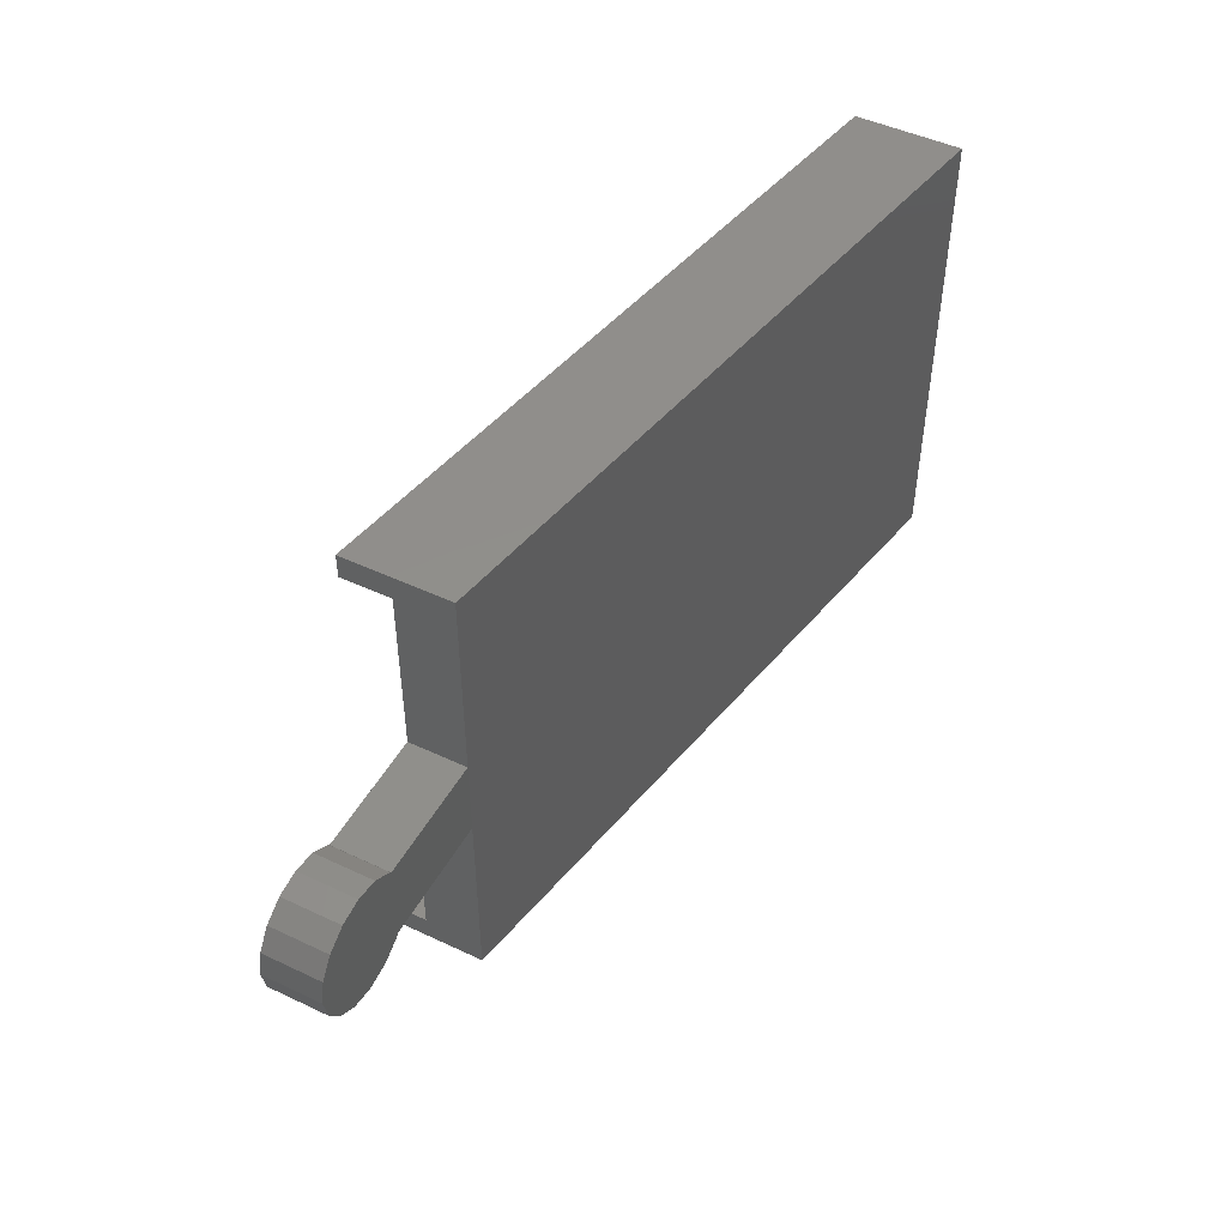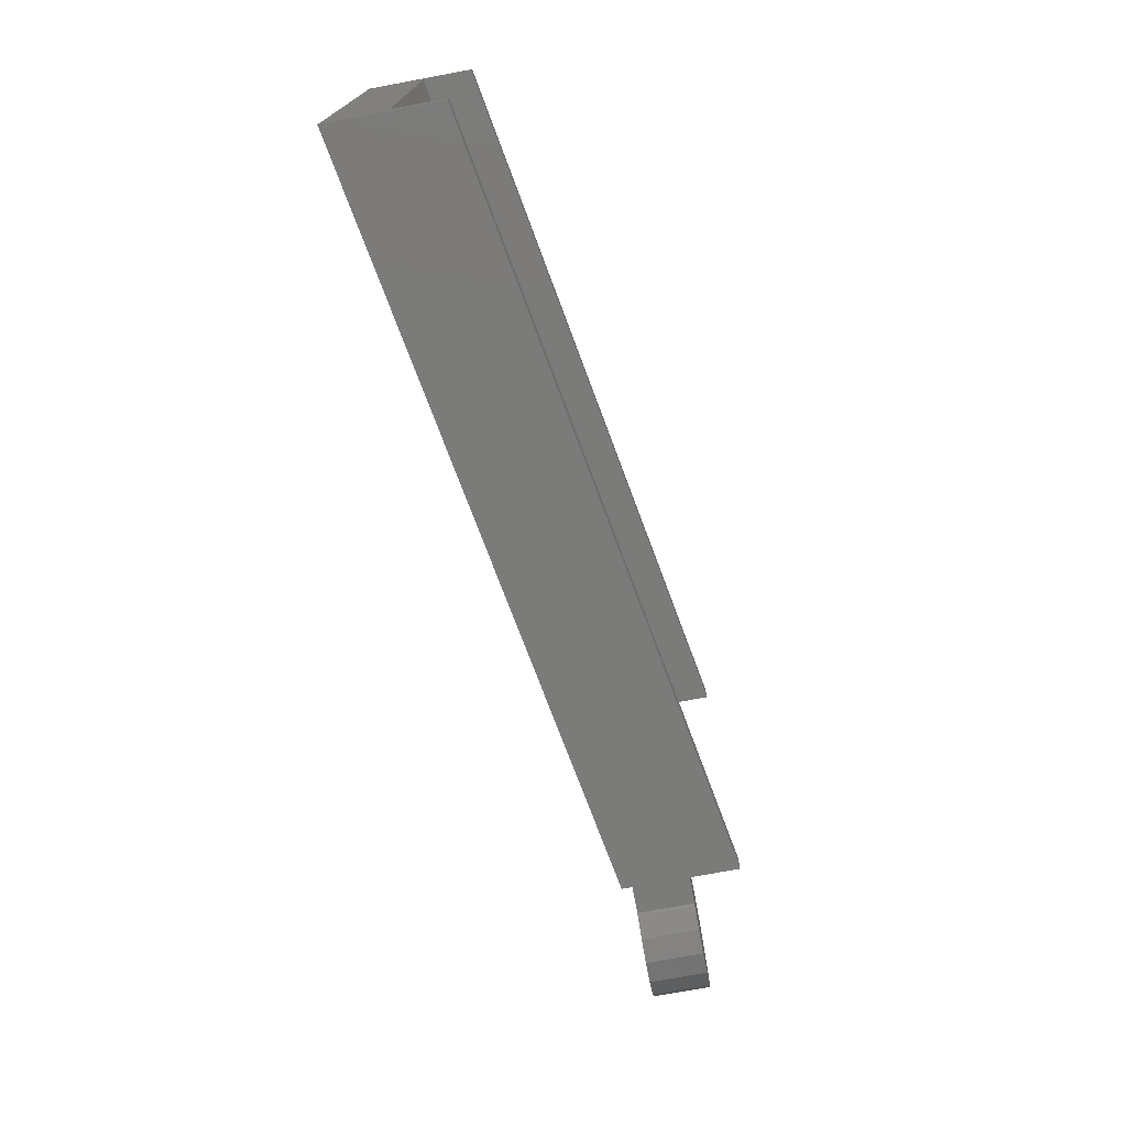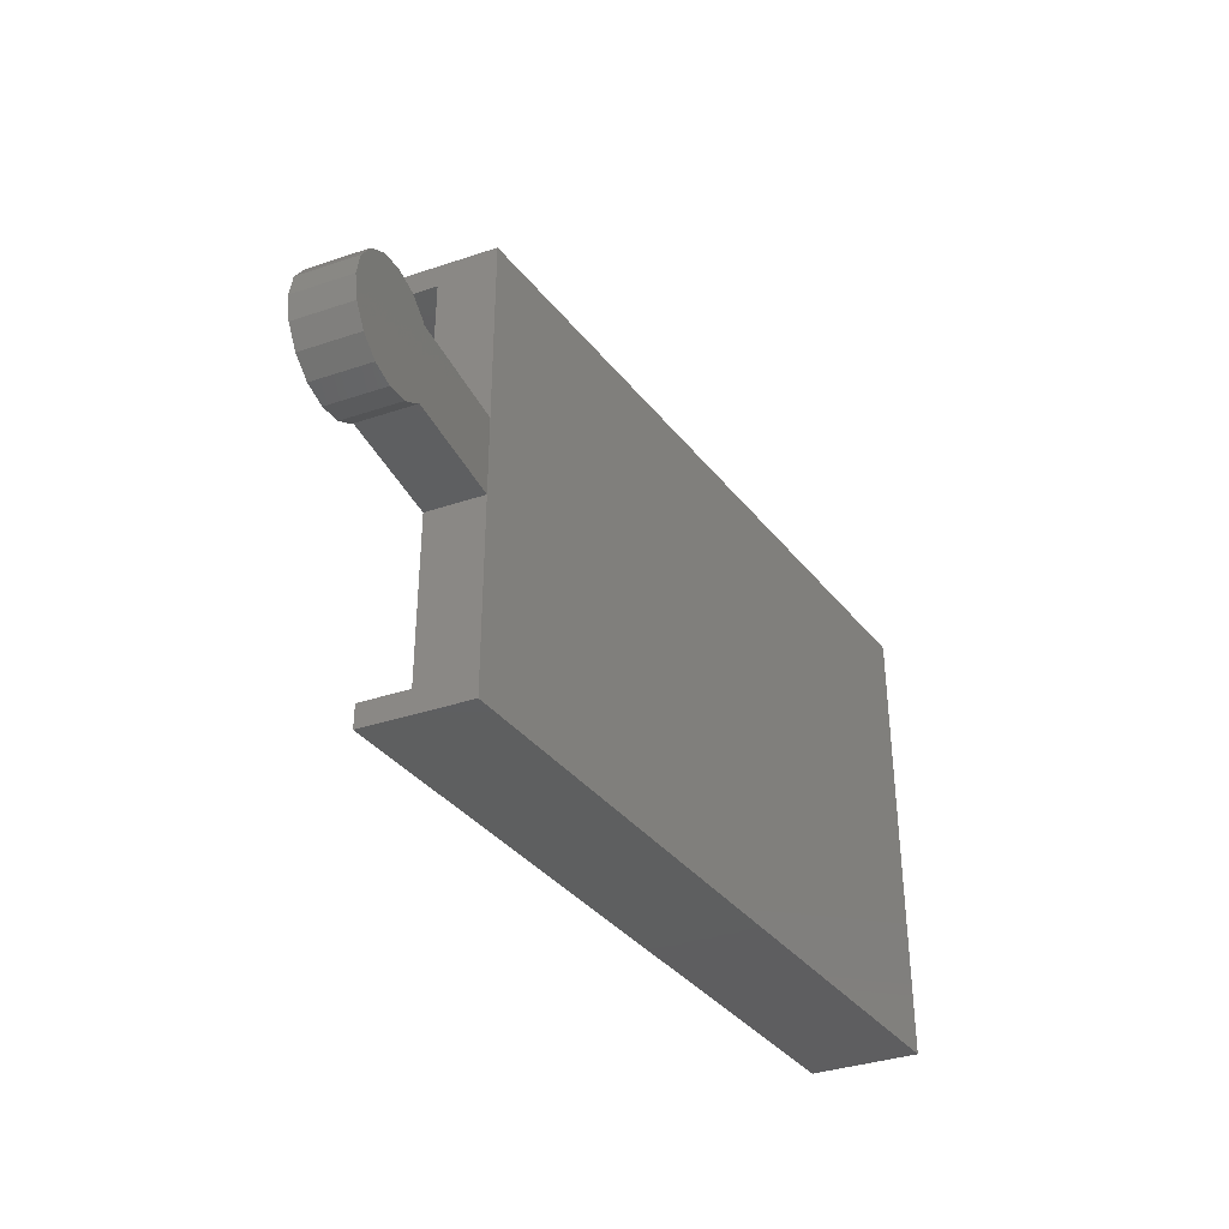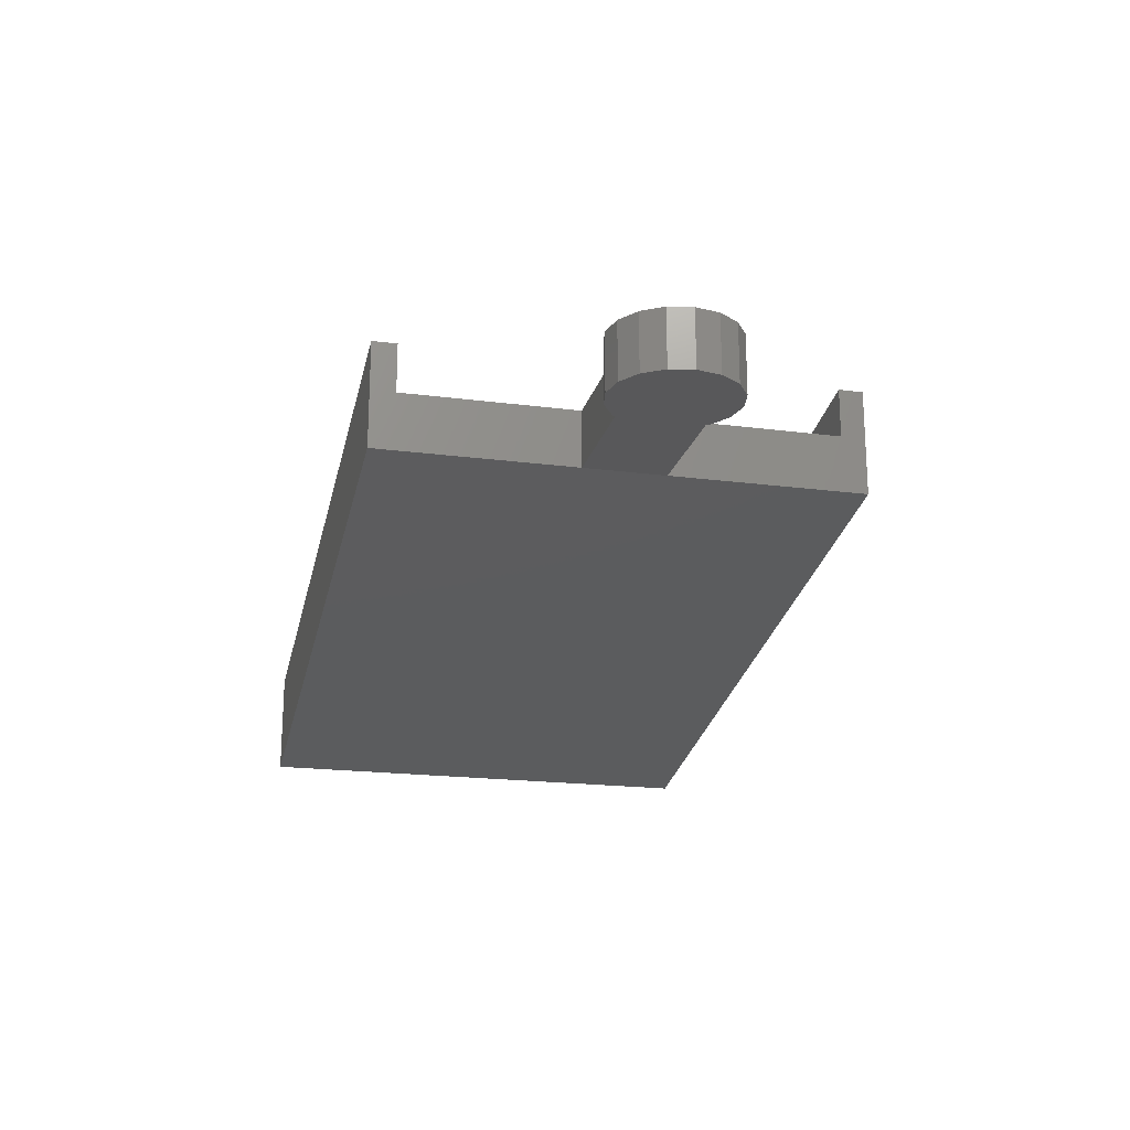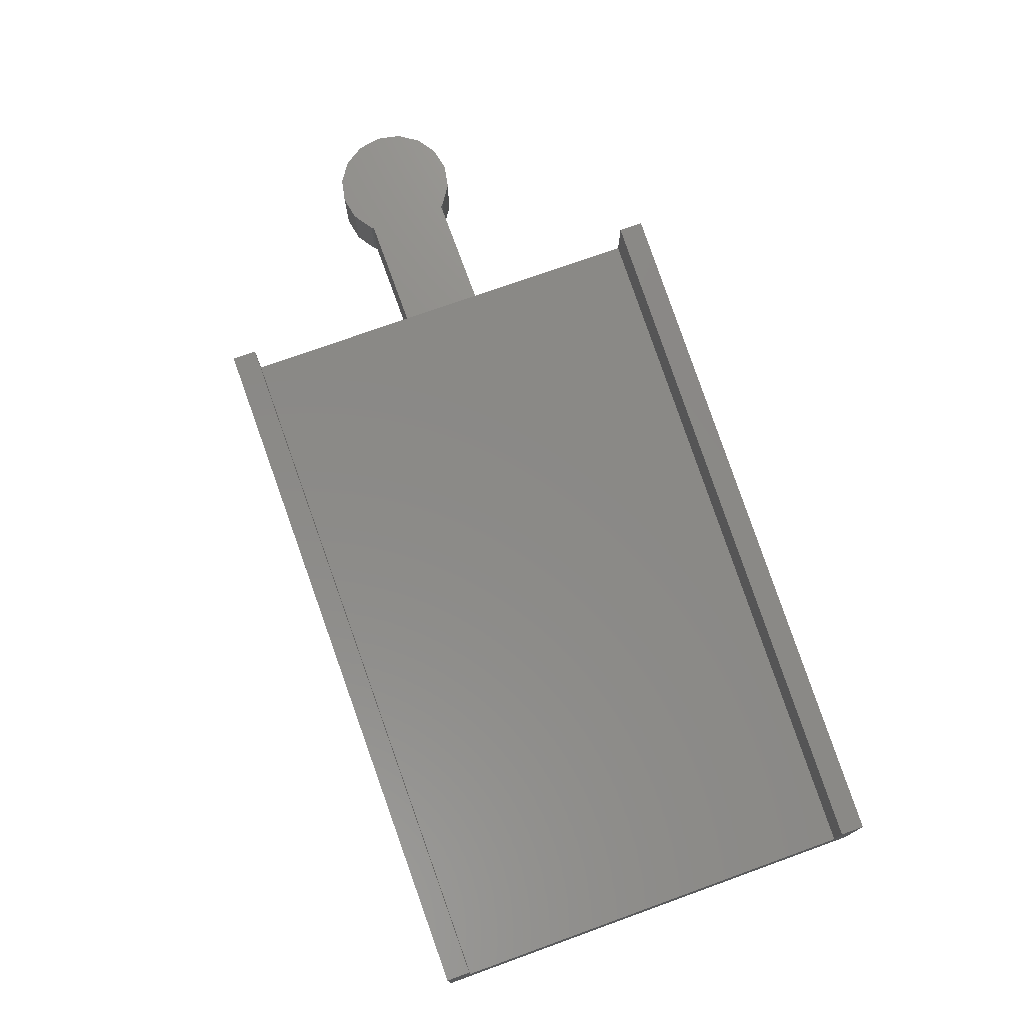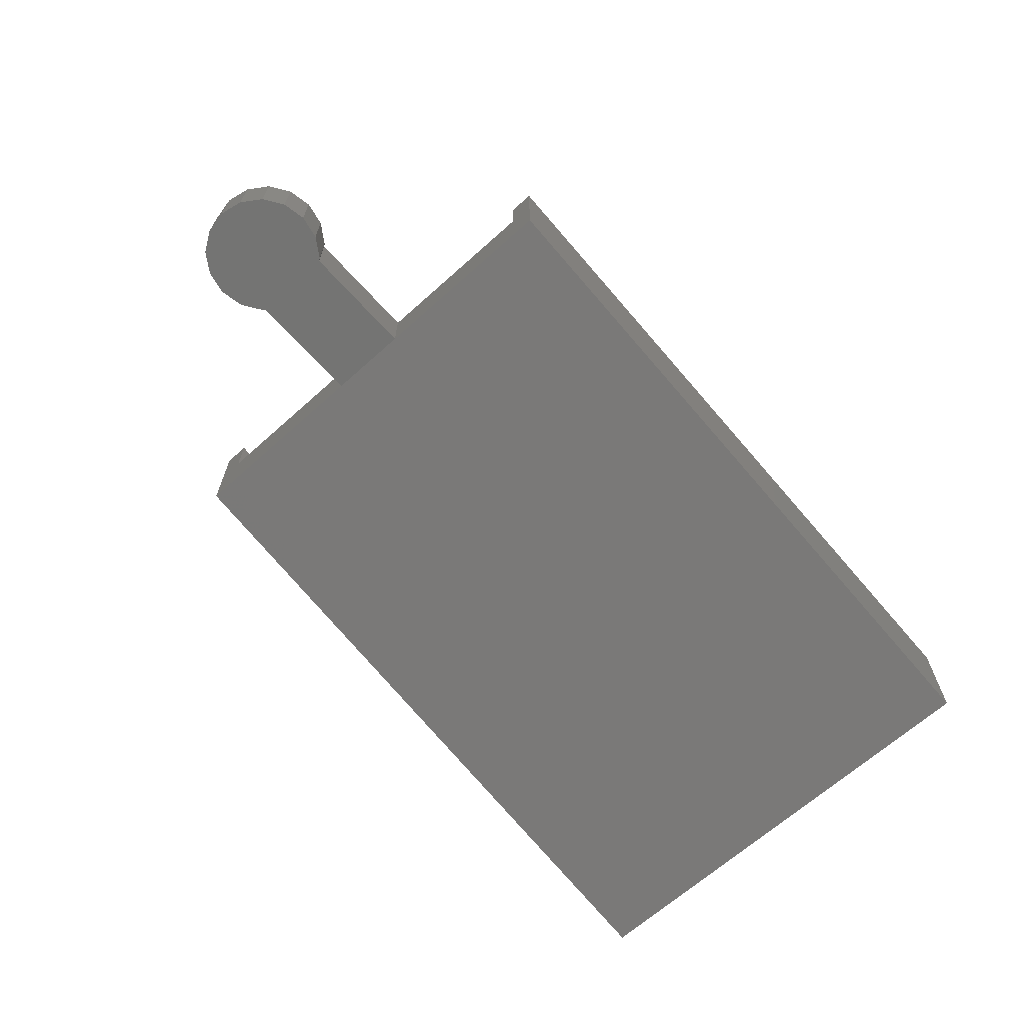
<metadata>
{"format":"stl","ext":"stl","renderer":"f3d","projection":"perspective","resolution":1024,"background":"white","views":[{"elev":47.9,"azim":117.9,"up":"+Y"},{"elev":-74.1,"azim":-79.5,"up":"+Y"},{"elev":-36.9,"azim":113.4,"up":"+Y"},{"elev":-19.8,"azim":76.5,"up":"+Z"},{"elev":74.0,"azim":-109.8,"up":"+Z"},{"elev":-66.2,"azim":132.0,"up":"+Z"}]}
</metadata>
<code>
# stl→obj: 50 verts, 96 faces
v 0 11.1 1.4
v 0 11.7 0
v 0 0.6 1.4
v 0 0 0
v 0 0 2.6
v 0 11.1 2.6
v 0 11.7 2.6
v 0 0.6 2.6
v 17.1 0 3.015
v 17.1 0 5.615
v 17.1 11.7 3.015
v 17.1 11.7 5.615
v 17.1 11.1 5.615
v 17.1 11.1 4.415
v 17.1 0.6 4.415
v 17.1 6.85 4.415
v 17.1 4.85 4.415
v 17.1 0.6 5.615
v 17.1 6.85 3.015
v 17.1 4.85 3.015
v 20 6.85 3.015
v 20 6.85 4.415
v 20 4.85 3.015
v 20 4.85 4.415
v 20.04 6.911 3.015
v 20.53 7.236 3.015
v 21.1 7.35 3.015
v 21.67 7.236 3.015
v 22.16 6.911 3.015
v 22.49 6.424 3.015
v 22.6 5.85 3.015
v 22.49 5.276 3.015
v 22.16 4.789 3.015
v 20.04 4.789 3.015
v 21.67 4.464 3.015
v 20.53 4.464 3.015
v 21.1 4.35 3.015
v 20.04 4.789 4.415
v 20.53 4.464 4.415
v 21.1 4.35 4.415
v 21.67 4.464 4.415
v 22.16 4.789 4.415
v 22.49 5.276 4.415
v 22.6 5.85 4.415
v 22.49 6.424 4.415
v 20.04 6.911 4.415
v 22.16 6.911 4.415
v 21.67 7.236 4.415
v 21.1 7.35 4.415
v 20.53 7.236 4.415
f 1 2 3
f 4 5 3
f 4 3 2
f 2 1 6
f 2 6 7
f 3 5 8
f 5 4 9
f 10 5 9
f 4 2 9
f 9 2 11
f 2 7 11
f 11 7 12
f 7 6 13
f 12 7 13
f 6 1 14
f 13 6 14
f 1 3 15
f 16 1 17
f 17 1 15
f 14 1 16
f 3 8 15
f 15 8 18
f 8 5 10
f 18 8 10
f 19 9 11
f 12 13 11
f 13 14 11
f 14 16 11
f 20 9 19
f 17 15 20
f 15 9 20
f 10 9 15
f 16 19 11
f 15 18 10
f 19 16 21
f 21 16 22
f 17 20 23
f 24 17 23
f 20 19 23
f 23 19 21
f 23 21 25
f 23 25 26
f 23 26 27
f 23 27 28
f 23 28 29
f 23 29 30
f 23 30 31
f 23 31 32
f 23 32 33
f 34 35 36
f 35 37 36
f 33 35 34
f 23 33 34
f 38 39 24
f 16 17 24
f 40 16 24
f 39 40 24
f 40 41 16
f 41 42 16
f 42 43 16
f 43 44 16
f 44 45 16
f 46 22 47
f 48 49 50
f 47 48 46
f 45 22 16
f 45 47 22
f 50 46 48
f 21 22 25
f 25 22 46
f 23 34 24
f 24 34 38
f 38 34 36
f 39 38 36
f 39 36 37
f 40 39 37
f 40 37 35
f 41 40 35
f 41 35 33
f 42 41 33
f 42 33 32
f 43 42 32
f 43 32 31
f 44 43 31
f 31 30 45
f 44 31 45
f 30 29 47
f 45 30 47
f 28 48 29
f 29 48 47
f 27 49 28
f 28 49 48
f 26 50 27
f 27 50 49
f 25 46 26
f 26 46 50

</code>
